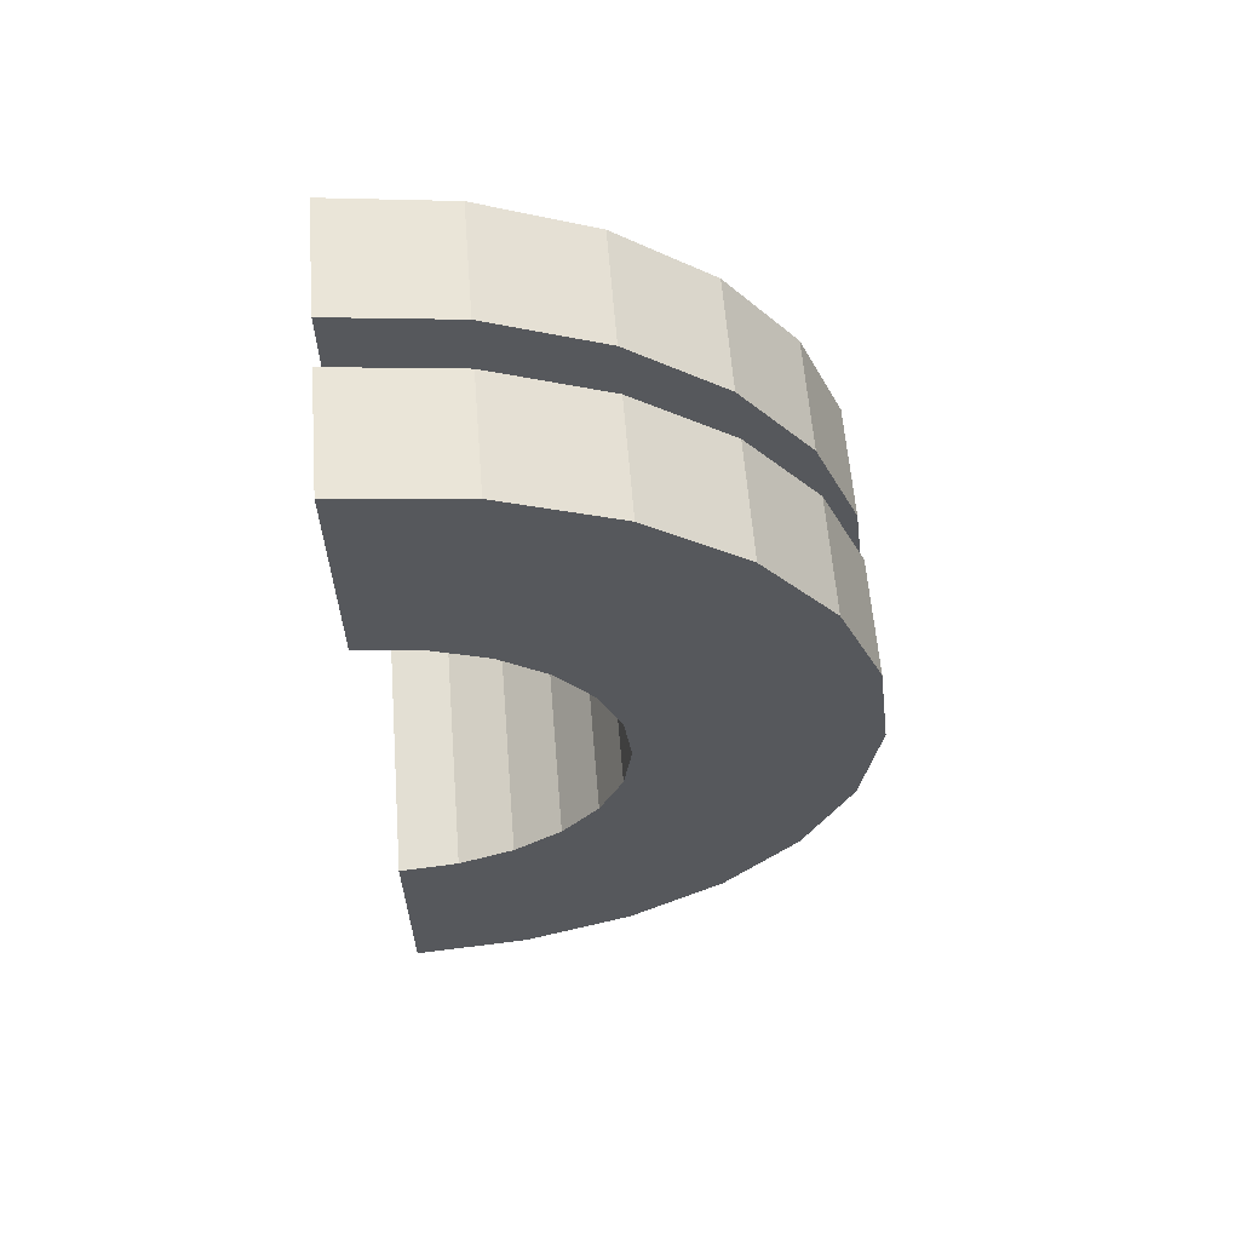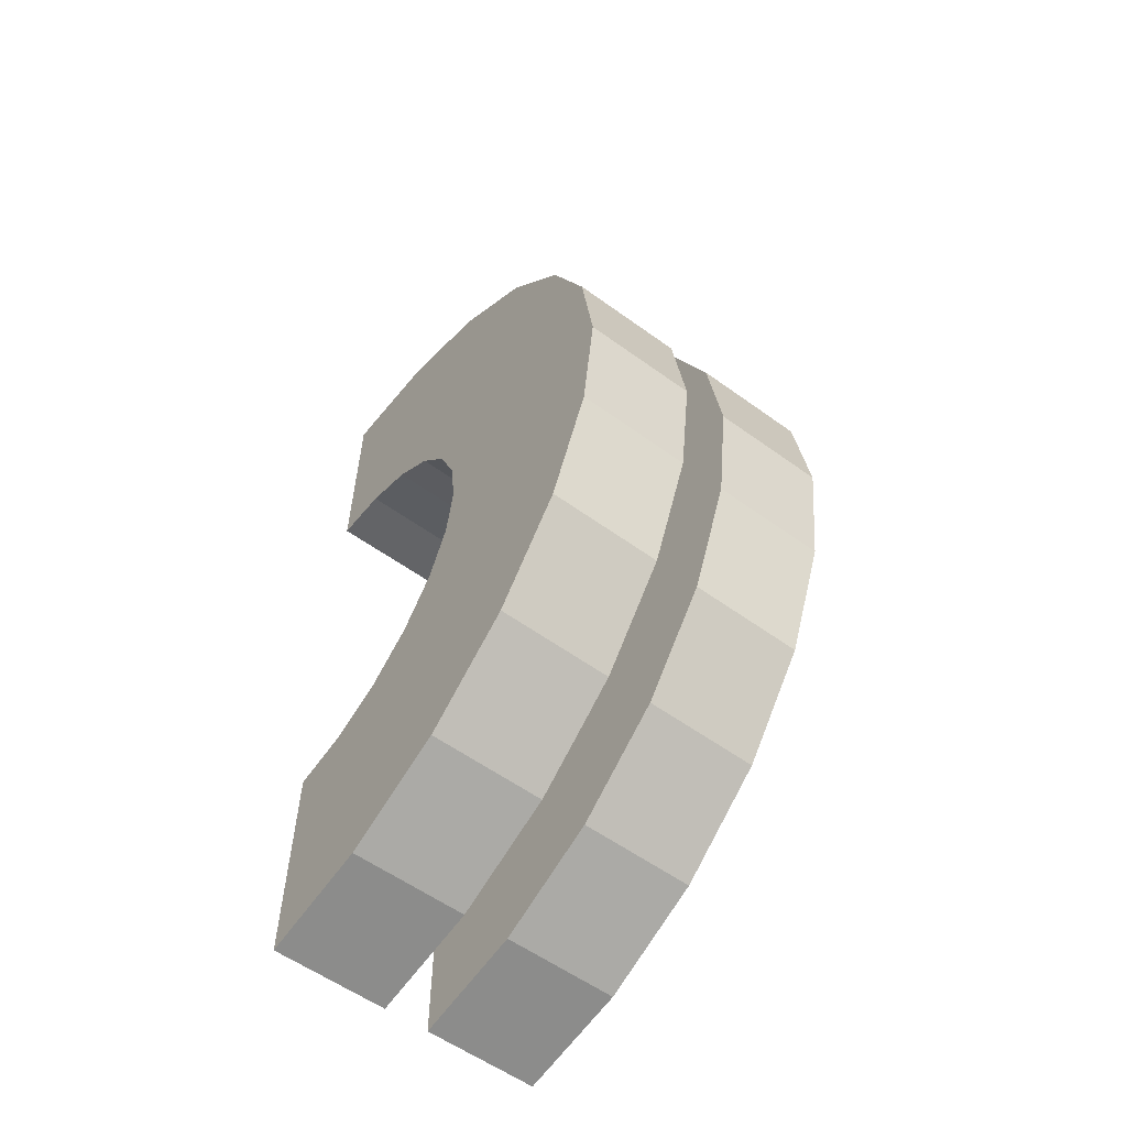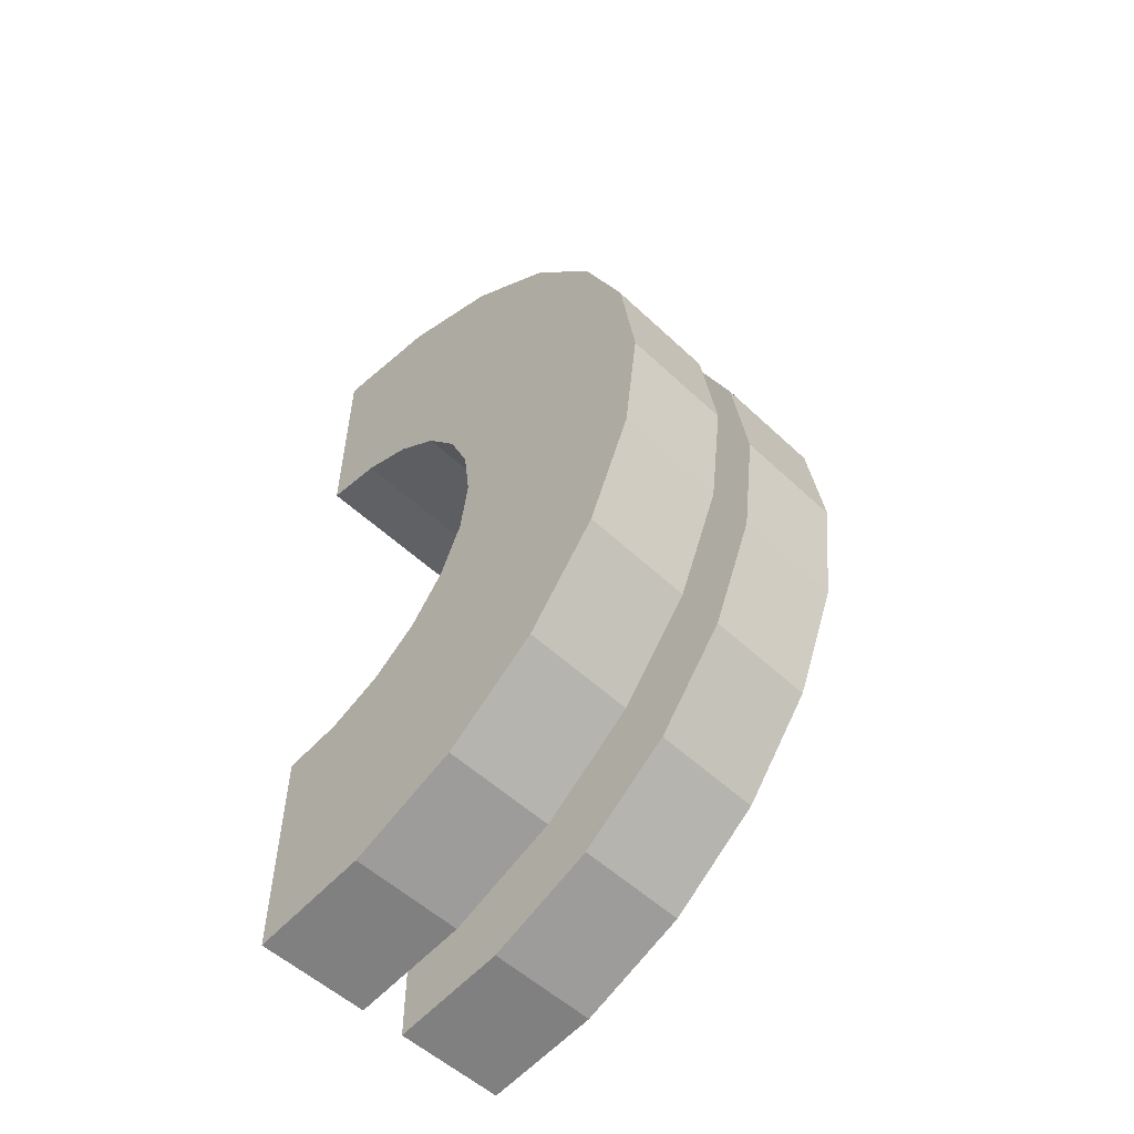
<metadata>
{"format":"obj","ext":"obj","renderer":"f3d","projection":"perspective","resolution":1024,"background":"white","views":[{"elev":61.0,"azim":-94.6,"up":"+Y"},{"elev":-57.7,"azim":-36.9,"up":"+Y"},{"elev":-54.3,"azim":-44.8,"up":"+Y"}]}
</metadata>
<code>
v 1 0.7765 2.898
v 1.396 0 3
v 1.396 0.7765 2.898
v 1.396 0 3
v 1 0.7765 2.898
v 1 0 3
v 1.396 3 0
v 1 3 0
v 1.396 3 0
v 1 3 0
v 1.396 3 0
v 1 3 0
v 1.396 2.598 1.5
v 1 2.121 2.121
v 1.396 2.121 2.121
v 1 2.121 2.121
v 1.396 2.598 1.5
v 1 2.598 1.5
v 1 2.121 2.121
v 1.396 1.5 2.598
v 1.396 2.121 2.121
v 1.396 1.5 2.598
v 1 2.121 2.121
v 1 1.5 2.598
v 1.396 2.898 0.7765
v 1 2.598 1.5
v 1.396 2.598 1.5
v 1 2.598 1.5
v 1.396 2.898 0.7765
v 1 2.898 0.7765
v 1 -2.598 1.5
v 1.396 -2.121 2.121
v 1 -2.121 2.121
v 1.396 -2.121 2.121
v 1 -2.598 1.5
v 1.396 -2.598 1.5
v -0 1.932 0.5176
v -0 3.864 1.035
v 0 4 0
v -0 3.864 1.035
v -0 1.932 0.5176
v -0 3.464 2
v -0 1.932 0.5176
v 0 4 0
v 0 2 0
v -0 1.732 1
v -0 3.464 2
v -0 1.932 0.5176
v -0 3.464 2
v -0 1.732 1
v -0 2.828 2.828
v -0 1.414 1.414
v -0 2.828 2.828
v -0 1.732 1
v -0 2.828 2.828
v -0 1.414 1.414
v -0 2 3.464
v -0 1 1.732
v -0 2 3.464
v -0 1.414 1.414
v -0 2 3.464
v -0 1 1.732
v -0 1.035 3.864
v -0 0.5176 1.932
v -0 1.035 3.864
v -0 1 1.732
v -0 0 2
v -0 1.035 3.864
v -0 0.5176 1.932
v -0 0 2
v -0 0 4
v -0 1.035 3.864
v -0 -0.5176 1.932
v -0 0 4
v -0 0 2
v -0 -1.035 3.864
v -0 -0.5176 1.932
v -0 -1 1.732
v -0 -0.5176 1.932
v -0 -1.035 3.864
v -0 0 4
v -0 -2 3.464
v -0 -1 1.732
v -0 -1.414 1.414
v -0 -2.828 2.828
v -0 -1.414 1.414
v -0 -1.732 1
v -0 -3.464 2
v -0 -1.732 1
v -0 -1.932 0.5176
v -0 -1 1.732
v -0 -2 3.464
v -0 -1.035 3.864
v -0 -3.864 1.035
v -0 -1.932 0.5176
v 0 -2 0
v -0 -1.414 1.414
v -0 -2.828 2.828
v -0 -2 3.464
v -0 -1.732 1
v -0 -3.464 2
v -0 -2.828 2.828
v -0 -1.932 0.5176
v -0 -3.864 1.035
v -0 -3.464 2
v -0 -3.864 1.035
v 0 -2 0
v 0 -4 0
v 1 1.5 2.598
v 1.396 0.7765 2.898
v 1.396 1.5 2.598
v 1.396 0.7765 2.898
v 1 1.5 2.598
v 1 0.7765 2.898
v 1.396 3 0
v 1 2.898 0.7765
v 1.396 2.898 0.7765
v 1 2.898 0.7765
v 1.396 3 0
v 1 3 0
v 1 -3 0
v 1.396 -3 0
v 1 -3 0
v 1.396 -3 0
v 1 -3 0
v 1.396 -3 0
v 1 -2.898 0.7765
v 1.396 -2.598 1.5
v 1 -2.598 1.5
v 1.396 -2.598 1.5
v 1 -2.898 0.7765
v 1.396 -2.898 0.7765
v 1 -1.5 2.598
v 1.396 -2.121 2.121
v 1.396 -1.5 2.598
v 1.396 -2.121 2.121
v 1 -1.5 2.598
v 1 -2.121 2.121
v 1 0 3
v 1.396 -0.7765 2.898
v 1.396 0 3
v 1.396 -0.7765 2.898
v 1 0 3
v 1 -0.7765 2.898
v 1 -2.898 0.7765
v 1.396 -3 0
v 1.396 -2.898 0.7765
v 1.396 -3 0
v 1 -2.898 0.7765
v 1 -3 0
v 1 -0.7765 2.898
v 1.396 -1.5 2.598
v 1.396 -0.7765 2.898
v 1.396 -1.5 2.598
v 1 -0.7765 2.898
v 1 -1.5 2.598
v 2.396 0 2
v -0 0.5176 1.932
v 2.396 0.5176 1.932
v -0 0.5176 1.932
v 2.396 0 2
v -0 0 2
v 2.396 2 0
v 2.396 2 0
v 0 2 0
v -0 1.732 1
v 2.396 1.414 1.414
v -0 1.414 1.414
v 2.396 1.414 1.414
v -0 1.732 1
v 2.396 1.732 1
v -0 1.932 0.5176
v 2.396 2 0
v 2.396 1.932 0.5176
v 2.396 2 0
v -0 1.932 0.5176
v 0 2 0
v -0 -0.5176 1.932
v 2.396 0 2
v 2.396 -0.5176 1.932
v 2.396 0 2
v -0 -0.5176 1.932
v -0 0 2
v 2.396 1 1.732
v -0 1.414 1.414
v 2.396 1.414 1.414
v -0 1.414 1.414
v 2.396 1 1.732
v -0 1 1.732
v 2.396 0.5176 1.932
v -0 1 1.732
v 2.396 1 1.732
v -0 1 1.732
v 2.396 0.5176 1.932
v -0 0.5176 1.932
v -0 1.932 0.5176
v 2.396 1.732 1
v -0 1.732 1
v 2.396 1.732 1
v -0 1.932 0.5176
v 2.396 1.932 0.5176
v 2.396 -2 0
v 2.396 -2 0
v 0 -2 0
v 2.396 -1.732 1
v -0 -1.414 1.414
v 2.396 -1.414 1.414
v -0 -1.414 1.414
v 2.396 -1.732 1
v -0 -1.732 1
v 2.396 -2 0
v -0 -1.932 0.5176
v 2.396 -1.932 0.5176
v -0 -1.932 0.5176
v 2.396 -2 0
v 0 -2 0
v -0 -1 1.732
v 2.396 -0.5176 1.932
v 2.396 -1 1.732
v 2.396 -0.5176 1.932
v -0 -1 1.732
v -0 -0.5176 1.932
v 2.396 -1.932 0.5176
v -0 -1.732 1
v 2.396 -1.732 1
v -0 -1.732 1
v 2.396 -1.932 0.5176
v -0 -1.932 0.5176
v -0 -1.414 1.414
v 2.396 -1 1.732
v 2.396 -1.414 1.414
v 2.396 -1 1.732
v -0 -1.414 1.414
v -0 -1 1.732
v -0 1.035 3.864
v 1 0 4
v 1 1.035 3.864
v 1 0 4
v -0 1.035 3.864
v -0 0 4
v 1 4 0
v 0 4 0
v 1 4 0
v -0 -3.864 1.035
v 1 -4 0
v 1 -3.864 1.035
v 1 -4 0
v -0 -3.864 1.035
v 0 -4 0
v 1 3.464 2
v -0 2.828 2.828
v 1 2.828 2.828
v -0 2.828 2.828
v 1 3.464 2
v -0 3.464 2
v -0 2.828 2.828
v 1 2 3.464
v 1 2.828 2.828
v 1 2 3.464
v -0 2.828 2.828
v -0 2 3.464
v 1 3.864 1.035
v -0 3.464 2
v 1 3.464 2
v -0 3.464 2
v 1 3.864 1.035
v -0 3.864 1.035
v -0 -3.464 2
v 1 -2.828 2.828
v -0 -2.828 2.828
v 1 -2.828 2.828
v -0 -3.464 2
v 1 -3.464 2
v -0 2 3.464
v 1 1.035 3.864
v 1 2 3.464
v 1 1.035 3.864
v -0 2 3.464
v -0 1.035 3.864
v 1 3.864 1.035
v 1 2.898 0.7765
v 1 3 0
v 1 2.598 1.5
v 1 3.464 2
v 1 2.828 2.828
v 1 3.464 2
v 1 2.598 1.5
v 1 2.898 0.7765
v 1 2.828 2.828
v 1 2.121 2.121
v 1 2.598 1.5
v 1 2 3.464
v 1 2.121 2.121
v 1 2.828 2.828
v 1 2 3.464
v 1 1.5 2.598
v 1 2.121 2.121
v 1 1.035 3.864
v 1 1.5 2.598
v 1 2 3.464
v 1 1.035 3.864
v 1 0.7765 2.898
v 1 1.5 2.598
v 1 0 4
v 1 0.7765 2.898
v 1 1.035 3.864
v 1 0 4
v 1 0 3
v 1 0.7765 2.898
v 1 0 4
v 1 -0.7765 2.898
v 1 0 3
v 1 -1.035 3.864
v 1 -0.7765 2.898
v 1 0 4
v 1 -1.035 3.864
v 1 -1.5 2.598
v 1 -0.7765 2.898
v 1 -2 3.464
v 1 -1.5 2.598
v 1 -1.035 3.864
v 1 -2 3.464
v 1 -2.121 2.121
v 1 -1.5 2.598
v 1 -2.828 2.828
v 1 -2.121 2.121
v 1 -2 3.464
v 1 -2.121 2.121
v 1 -2.828 2.828
v 1 -2.598 1.5
v 1 -3.464 2
v 1 -2.598 1.5
v 1 -2.828 2.828
v 1 -2.598 1.5
v 1 -3.464 2
v 1 -2.898 0.7765
v 1 -3.864 1.035
v 1 -2.898 0.7765
v 1 -3.464 2
v 1 -2.898 0.7765
v 1 -3.864 1.035
v 1 -3 0
v 1 -4 0
v 1 -3 0
v 1 -3.864 1.035
v 1 -3 0
v 1 -4 0
v 1 -3 0
v 1 -3 0
v 1 -4 0
v 1 -4 0
v 1 3 0
v 1 4 0
v 1 3.864 1.035
v 1 2.898 0.7765
v 1 3.864 1.035
v 1 3.464 2
v 1 4 0
v 1 3 0
v 1 4 0
v 1 4 0
v 1 3 0
v 1 3 0
v 1 4 0
v -0 3.864 1.035
v 1 3.864 1.035
v -0 3.864 1.035
v 1 4 0
v 0 4 0
v 1 -4 0
v 0 -4 0
v 1 -4 0
v -0 -3.864 1.035
v 1 -3.464 2
v -0 -3.464 2
v 1 -3.464 2
v -0 -3.864 1.035
v 1 -3.864 1.035
v 1 -2 3.464
v -0 -2.828 2.828
v 1 -2.828 2.828
v -0 -2.828 2.828
v 1 -2 3.464
v -0 -2 3.464
v 1 0 4
v -0 -1.035 3.864
v 1 -1.035 3.864
v -0 -1.035 3.864
v 1 0 4
v -0 0 4
v 1 -1.035 3.864
v -0 -2 3.464
v 1 -2 3.464
v -0 -2 3.464
v 1 -1.035 3.864
v -0 -1.035 3.864
v 1.396 1.035 3.864
v 2.396 0 4
v 2.396 1.035 3.864
v 2.396 0 4
v 1.396 1.035 3.864
v 1.396 0 4
v 2.396 4 0
v 1.396 4 0
v 2.396 4 0
v 1.396 4 0
v 2.396 4 0
v 1.396 4 0
v 2.396 3.464 2
v 1.396 2.828 2.828
v 2.396 2.828 2.828
v 1.396 2.828 2.828
v 2.396 3.464 2
v 1.396 3.464 2
v 1.396 2.828 2.828
v 2.396 2 3.464
v 2.396 2.828 2.828
v 2.396 2 3.464
v 1.396 2.828 2.828
v 1.396 2 3.464
v 2.396 3.864 1.035
v 1.396 3.464 2
v 2.396 3.464 2
v 1.396 3.464 2
v 2.396 3.864 1.035
v 1.396 3.864 1.035
v 1.396 -3.464 2
v 2.396 -2.828 2.828
v 1.396 -2.828 2.828
v 2.396 -2.828 2.828
v 1.396 -3.464 2
v 2.396 -3.464 2
v 1.396 -4 0
v 1.396 -3 0
v 1.396 -3 0
v 1.396 -3 0
v 1.396 -3.864 1.035
v 1.396 -3.464 2
v 1.396 -4 0
v 1.396 -3 0
v 1.396 -4 0
v 1.396 -3 0
v 1.396 -4 0
v 1.396 -3.864 1.035
v 1.396 3 0
v 1.396 4 0
v 1.396 4 0
v 1.396 4 0
v 1.396 2.898 0.7765
v 1.396 3.864 1.035
v 1.396 3 0
v 1.396 4 0
v 1.396 3 0
v 1.396 4 0
v 1.396 3 0
v 1.396 2.898 0.7765
v 1.396 3.864 1.035
v 1.396 2.898 0.7765
v 1.396 3.464 2
v 1.396 2.598 1.5
v 1.396 3.464 2
v 1.396 2.898 0.7765
v 1.396 3.464 2
v 1.396 2.598 1.5
v 1.396 2.828 2.828
v 1.396 2.121 2.121
v 1.396 2.828 2.828
v 1.396 2.598 1.5
v 1.396 2.121 2.121
v 1.396 2 3.464
v 1.396 2.828 2.828
v 1.396 1.5 2.598
v 1.396 2 3.464
v 1.396 2.121 2.121
v 1.396 1.5 2.598
v 1.396 1.035 3.864
v 1.396 2 3.464
v 1.396 0.7765 2.898
v 1.396 1.035 3.864
v 1.396 1.5 2.598
v 1.396 0 3
v 1.396 1.035 3.864
v 1.396 0.7765 2.898
v 1.396 0 3
v 1.396 0 4
v 1.396 1.035 3.864
v 1.396 -0.7765 2.898
v 1.396 0 4
v 1.396 0 3
v 1.396 -0.7765 2.898
v 1.396 -1.035 3.864
v 1.396 0 4
v 1.396 -1.5 2.598
v 1.396 -1.035 3.864
v 1.396 -0.7765 2.898
v 1.396 -1.5 2.598
v 1.396 -2 3.464
v 1.396 -1.035 3.864
v 1.396 -2.121 2.121
v 1.396 -2 3.464
v 1.396 -1.5 2.598
v 1.396 -2.828 2.828
v 1.396 -2.121 2.121
v 1.396 -2.598 1.5
v 1.396 -2.121 2.121
v 1.396 -2.828 2.828
v 1.396 -2 3.464
v 1.396 -3.464 2
v 1.396 -2.598 1.5
v 1.396 -2.898 0.7765
v 1.396 -3.464 2
v 1.396 -2.898 0.7765
v 1.396 -3 0
v 1.396 -2.598 1.5
v 1.396 -3.464 2
v 1.396 -2.828 2.828
v 1.396 2 3.464
v 2.396 1.035 3.864
v 2.396 2 3.464
v 2.396 1.035 3.864
v 1.396 2 3.464
v 1.396 1.035 3.864
v 2.396 1.414 1.414
v 2.396 2.828 2.828
v 2.396 2 3.464
v 2.396 2.828 2.828
v 2.396 1.932 0.5176
v 2.396 2 0
v 2.396 2.828 2.828
v 2.396 1.732 1
v 2.396 1.932 0.5176
v 2.396 2.828 2.828
v 2.396 1.414 1.414
v 2.396 1.732 1
v 2.396 1 1.732
v 2.396 2 3.464
v 2.396 1.035 3.864
v 2.396 2 3.464
v 2.396 1 1.732
v 2.396 1.414 1.414
v 2.396 1.035 3.864
v 2.396 0.5176 1.932
v 2.396 1 1.732
v 2.396 0 4
v 2.396 0.5176 1.932
v 2.396 1.035 3.864
v 2.396 0 4
v 2.396 0 2
v 2.396 0.5176 1.932
v 2.396 0 4
v 2.396 -0.5176 1.932
v 2.396 0 2
v 2.396 -1.035 3.864
v 2.396 -0.5176 1.932
v 2.396 0 4
v 2.396 -0.5176 1.932
v 2.396 -1.035 3.864
v 2.396 -1 1.732
v 2.396 -2 3.464
v 2.396 -1 1.732
v 2.396 -1.035 3.864
v 2.396 -1 1.732
v 2.396 -2 3.464
v 2.396 -1.414 1.414
v 2.396 -2.828 2.828
v 2.396 -1.414 1.414
v 2.396 -2 3.464
v 2.396 -1.414 1.414
v 2.396 -2.828 2.828
v 2.396 -1.732 1
v 2.396 -3.464 2
v 2.396 -1.732 1
v 2.396 -2.828 2.828
v 2.396 -1.732 1
v 2.396 -3.464 2
v 2.396 -1.932 0.5176
v 2.396 -3.864 1.035
v 2.396 -1.932 0.5176
v 2.396 -3.464 2
v 2.396 -1.932 0.5176
v 2.396 -3.864 1.035
v 2.396 -2 0
v 2.396 -4 0
v 2.396 -2 0
v 2.396 -3.864 1.035
v 2.396 -2 0
v 2.396 -4 0
v 2.396 -2 0
v 2.396 -2 0
v 2.396 -4 0
v 2.396 -4 0
v 2.396 2 0
v 2.396 4 0
v 2.396 3.864 1.035
v 2.396 2 0
v 2.396 3.864 1.035
v 2.396 3.464 2
v 2.396 2 0
v 2.396 3.464 2
v 2.396 2.828 2.828
v 2.396 4 0
v 2.396 2 0
v 2.396 4 0
v 2.396 4 0
v 2.396 2 0
v 2.396 2 0
v 2.396 4 0
v 1.396 3.864 1.035
v 2.396 3.864 1.035
v 1.396 3.864 1.035
v 2.396 4 0
v 1.396 4 0
v 1.396 -4 0
v 2.396 -4 0
v 1.396 -4 0
v 2.396 -4 0
v 1.396 -4 0
v 2.396 -4 0
v 1.396 -3.864 1.035
v 2.396 -3.464 2
v 1.396 -3.464 2
v 2.396 -3.464 2
v 1.396 -3.864 1.035
v 2.396 -3.864 1.035
v 1.396 -2 3.464
v 2.396 -2.828 2.828
v 2.396 -2 3.464
v 2.396 -2.828 2.828
v 1.396 -2 3.464
v 1.396 -2.828 2.828
v 1.396 0 4
v 2.396 -1.035 3.864
v 2.396 0 4
v 2.396 -1.035 3.864
v 1.396 0 4
v 1.396 -1.035 3.864
v 1.396 -3.864 1.035
v 2.396 -4 0
v 2.396 -3.864 1.035
v 2.396 -4 0
v 1.396 -3.864 1.035
v 1.396 -4 0
v 1.396 -1.035 3.864
v 2.396 -2 3.464
v 2.396 -1.035 3.864
v 2.396 -2 3.464
v 1.396 -1.035 3.864
v 1.396 -2 3.464
v 2.396 2 0
v 1.396 3 0
v 2.396 4 0
v 2.396 2 0
v 1 3 0
v 1.396 3 0
v 0 2 0
v 1 3 0
v 2.396 2 0
v 0 4 0
v 1 3 0
v 0 2 0
v 1 3 0
v 0 4 0
v 1 4 0
v 2.396 4 0
v 1.396 3 0
v 1.396 4 0
v 1 -4 0
v 0 -4 0
v 1 -3 0
v 1.396 -3 0
v 2.396 -4 0
v 1.396 -4 0
v 2.396 -4 0
v 1.396 -3 0
v 2.396 -2 0
v 1 -3 0
v 2.396 -2 0
v 1.396 -3 0
v 1 -3 0
v 0 -2 0
v 2.396 -2 0
v 0 -2 0
v 1 -3 0
v 0 -4 0
f 1 2 3
f 4 5 6
f 7 8 9
f 10 11 12
f 13 14 15
f 16 17 18
f 19 20 21
f 22 23 24
f 25 26 27
f 28 29 30
f 31 32 33
f 34 35 36
f 37 38 39
f 40 41 42
f 43 44 45
f 46 47 48
f 49 50 51
f 52 53 54
f 55 56 57
f 58 59 60
f 61 62 63
f 64 65 66
f 67 68 69
f 70 71 72
f 73 74 75
f 76 77 78
f 79 80 81
f 82 83 84
f 85 86 87
f 88 89 90
f 91 92 93
f 94 95 96
f 97 98 99
f 100 101 102
f 103 104 105
f 106 107 108
f 109 110 111
f 112 113 114
f 115 116 117
f 118 119 120
f 121 122 123
f 124 125 126
f 127 128 129
f 130 131 132
f 133 134 135
f 136 137 138
f 139 140 141
f 142 143 144
f 145 146 147
f 148 149 150
f 151 152 153
f 154 155 156
f 157 158 159
f 160 161 162
f 163 164 165
f 166 167 168
f 169 170 171
f 172 173 174
f 175 176 177
f 178 179 180
f 181 182 183
f 184 185 186
f 187 188 189
f 190 191 192
f 193 194 195
f 196 197 198
f 199 200 201
f 202 203 204
f 205 206 207
f 208 209 210
f 211 212 213
f 214 215 216
f 217 218 219
f 220 221 222
f 223 224 225
f 226 227 228
f 229 230 231
f 232 233 234
f 235 236 237
f 238 239 240
f 241 242 243
f 244 245 246
f 247 248 249
f 250 251 252
f 253 254 255
f 256 257 258
f 259 260 261
f 262 263 264
f 265 266 267
f 268 269 270
f 271 272 273
f 274 275 276
f 277 278 279
f 280 281 282
f 283 284 285
f 286 287 288
f 289 290 291
f 292 293 294
f 295 296 297
f 298 299 300
f 301 302 303
f 304 305 306
f 307 308 309
f 310 311 312
f 313 314 315
f 316 317 318
f 319 320 321
f 322 323 324
f 325 326 327
f 328 329 330
f 331 332 333
f 334 335 336
f 337 338 339
f 340 341 342
f 343 344 345
f 346 347 348
f 349 350 351
f 352 353 354
f 355 356 357
f 358 359 360
f 361 362 363
f 364 365 366
f 367 368 369
f 370 371 372
f 373 374 375
f 376 377 378
f 379 380 381
f 382 383 384
f 385 386 387
f 388 389 390
f 391 392 393
f 394 395 396
f 397 398 399
f 400 401 402
f 403 404 405
f 406 407 408
f 409 410 411
f 412 413 414
f 415 416 417
f 418 419 420
f 421 422 423
f 424 425 426
f 427 428 429
f 430 431 432
f 433 434 435
f 436 437 438
f 439 440 441
f 442 443 444
f 445 446 447
f 448 449 450
f 451 452 453
f 454 455 456
f 457 458 459
f 460 461 462
f 463 464 465
f 466 467 468
f 469 470 471
f 472 473 474
f 475 476 477
f 478 479 480
f 481 482 483
f 484 485 486
f 487 488 489
f 490 491 492
f 493 494 495
f 496 497 498
f 499 500 501
f 502 503 504
f 505 506 507
f 508 509 510
f 511 512 513
f 514 515 516
f 517 518 519
f 520 521 522
f 523 524 525
f 526 527 528
f 529 530 531
f 532 533 534
f 535 536 537
f 538 539 540
f 541 542 543
f 544 545 546
f 547 548 549
f 550 551 552
f 553 554 555
f 556 557 558
f 559 560 561
f 562 563 564
f 565 566 567
f 568 569 570
f 571 572 573
f 574 575 576
f 577 578 579
f 580 581 582
f 583 584 585
f 586 587 588
f 589 590 591
f 592 593 594
f 595 596 597
f 598 599 600
f 601 602 603
f 604 605 606
f 607 608 609
f 610 611 612
f 613 614 615
f 616 617 618
f 619 620 621
f 622 623 624
f 625 626 627
f 628 629 630
f 631 632 633
f 634 635 636
f 637 638 639
f 640 641 642
f 643 644 645
f 646 647 648
f 649 650 651
f 652 653 654
f 655 656 657
f 658 659 660
f 661 662 663
f 664 665 666
f 667 668 669
f 670 671 672
f 673 674 675
f 676 677 678
f 679 680 681
f 682 683 684

</code>
